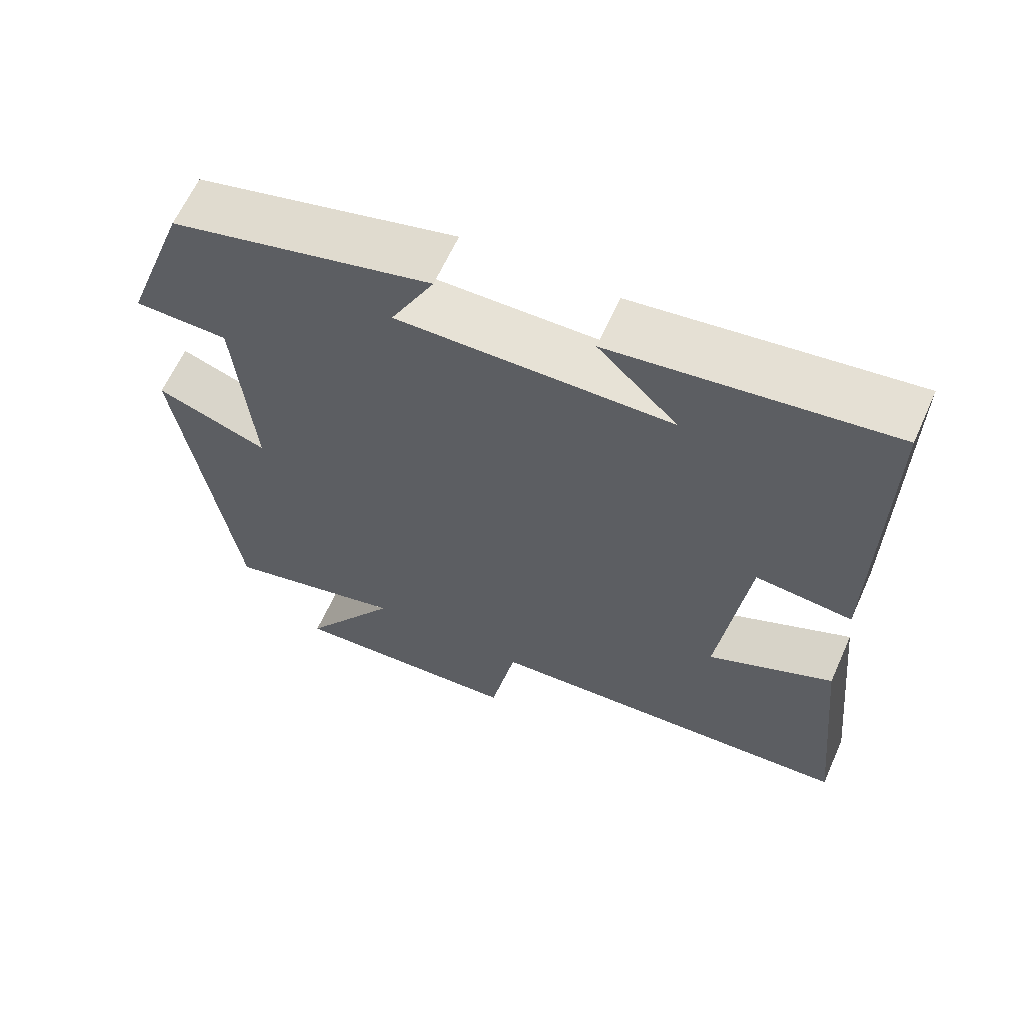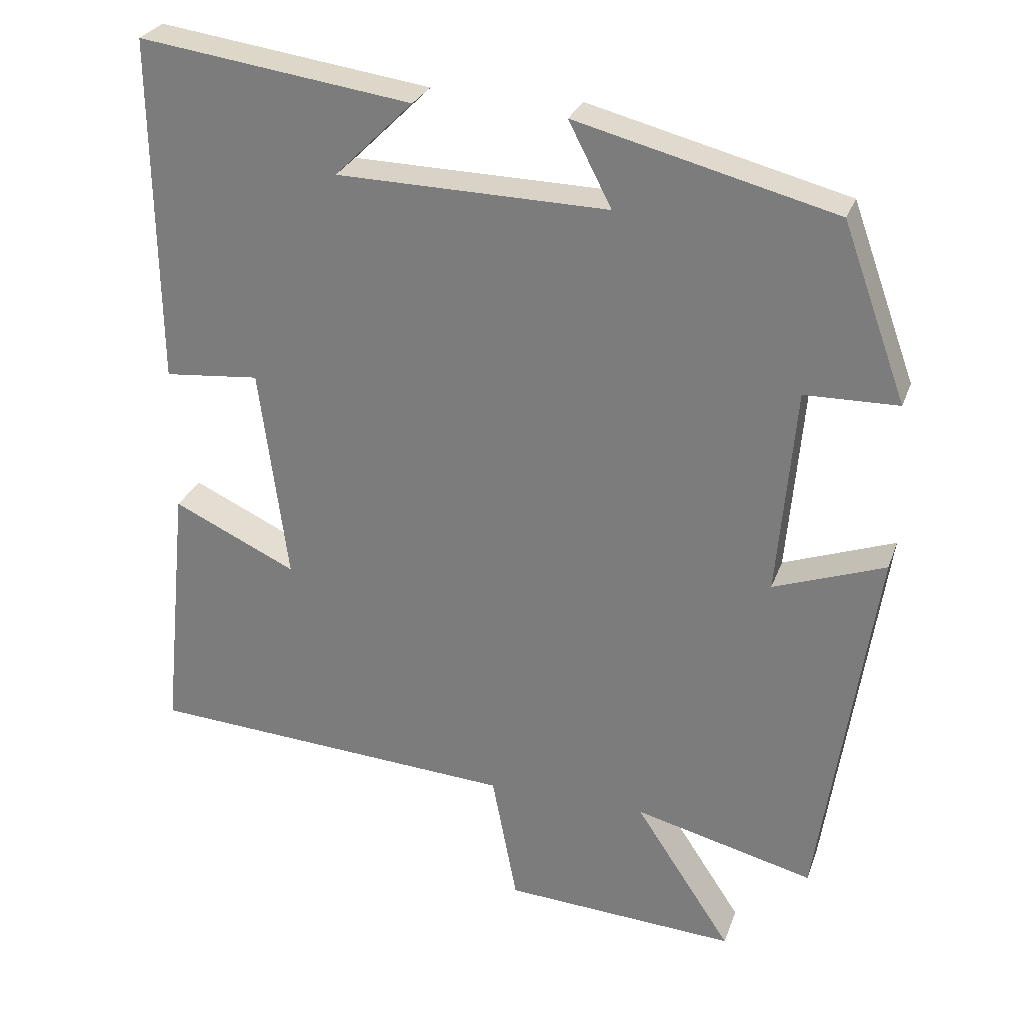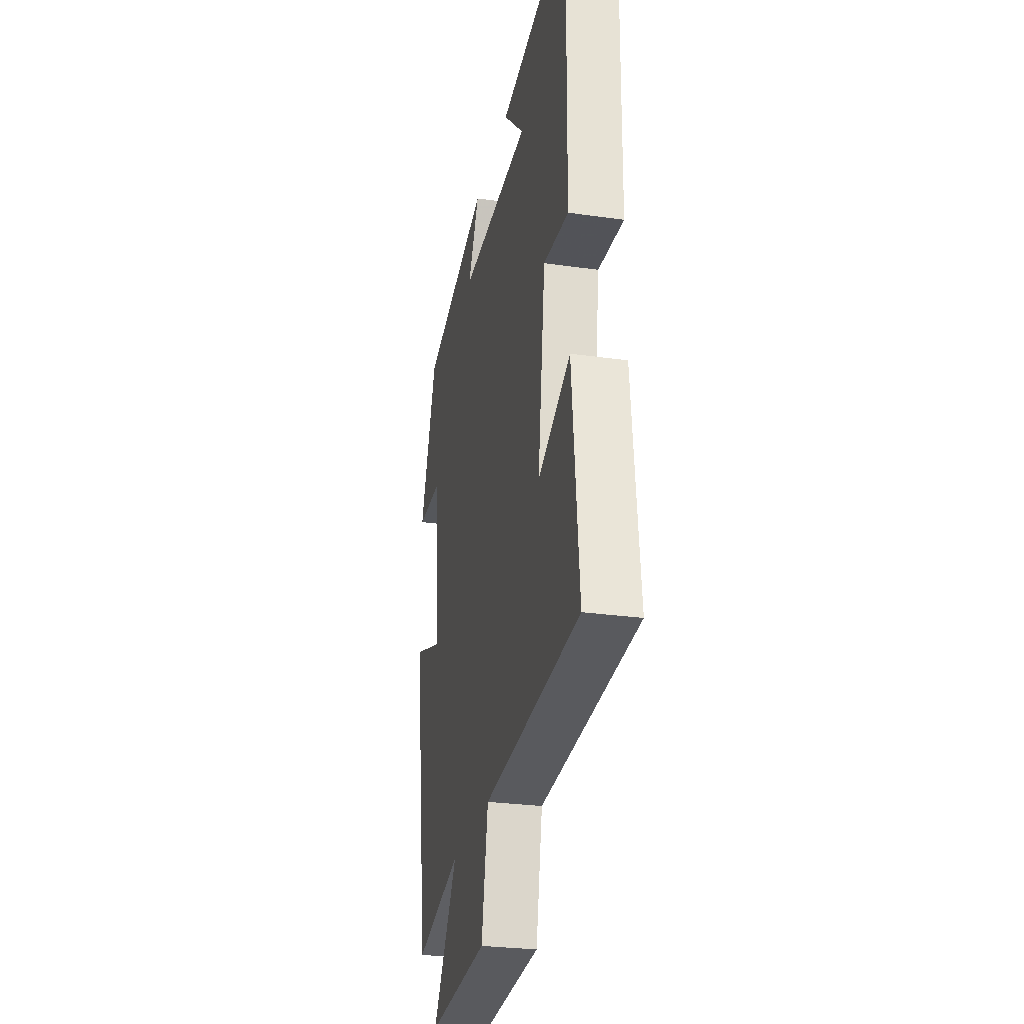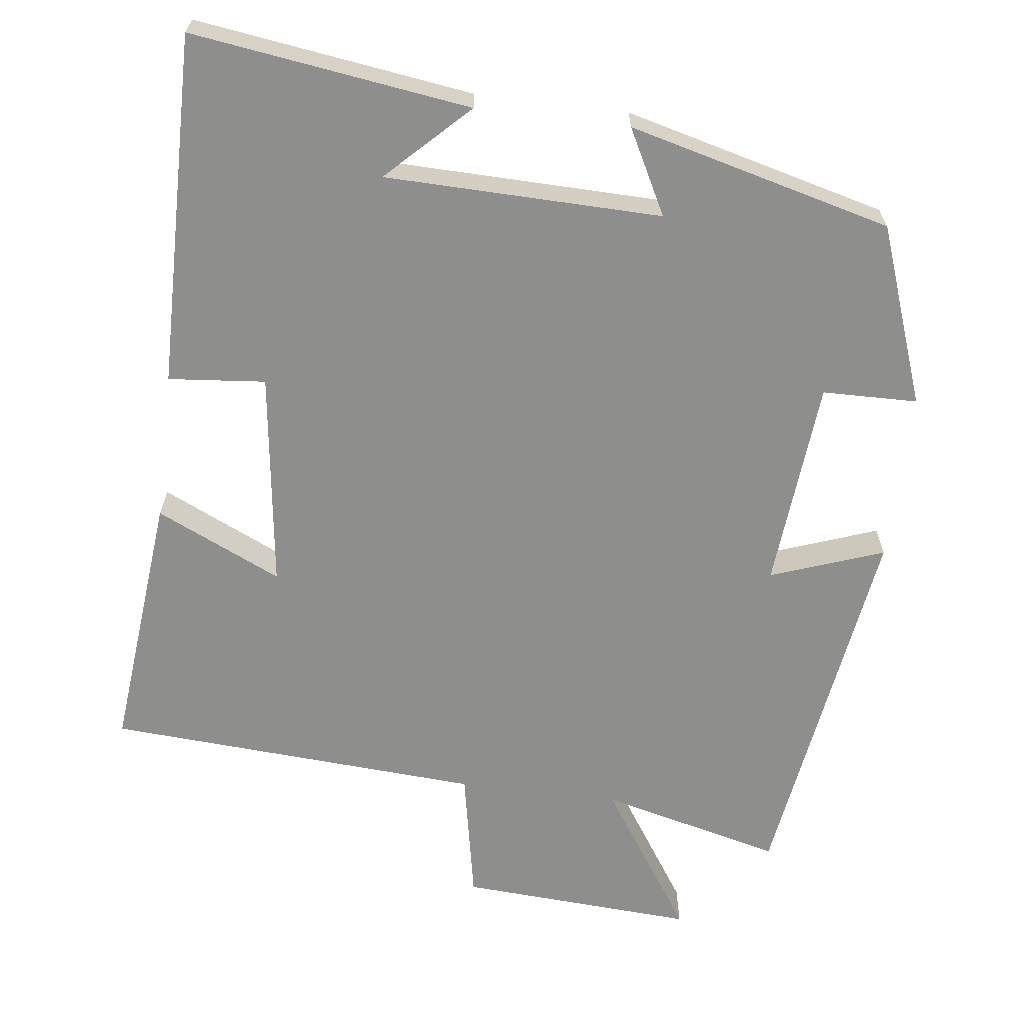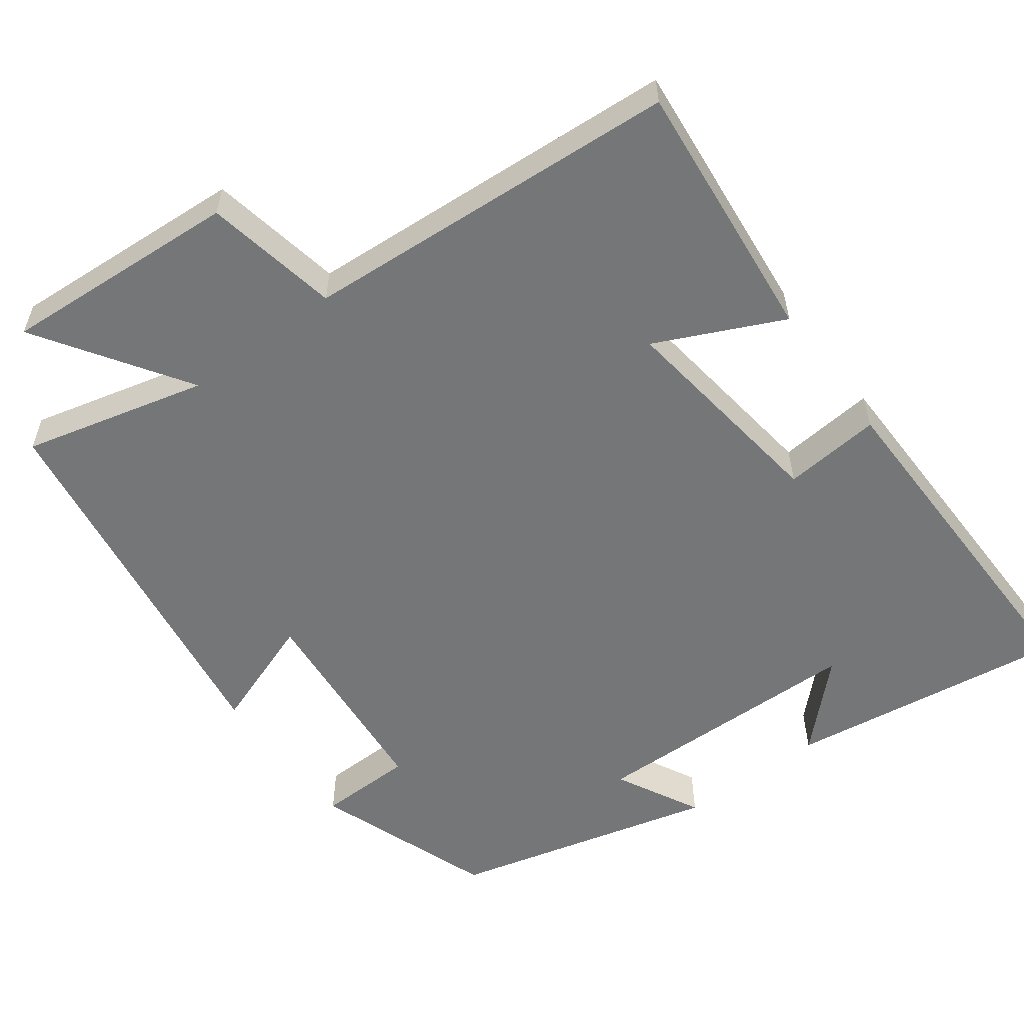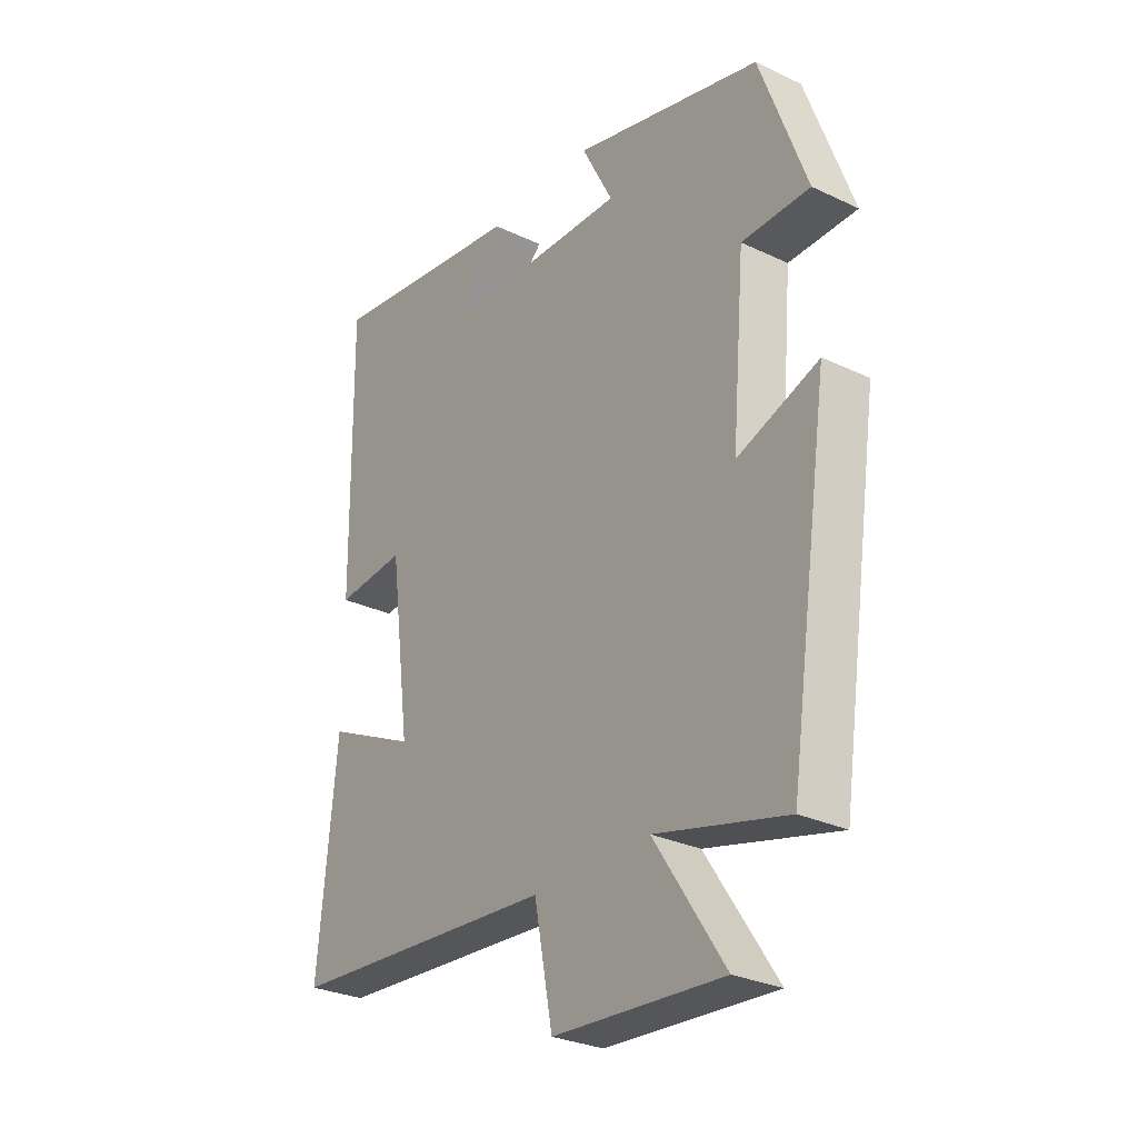
<metadata>
{"format":"obj","ext":"obj","renderer":"f3d","projection":"perspective","resolution":1024,"background":"white","views":[{"elev":63.2,"azim":-155.8,"up":"+Z"},{"elev":27.4,"azim":17.4,"up":"+Z"},{"elev":-27.9,"azim":-102.2,"up":"+Z"},{"elev":-64.8,"azim":-7.0,"up":"+Y"},{"elev":-56.7,"azim":-143.4,"up":"+Y"},{"elev":-28.7,"azim":54.6,"up":"+Z"}]}
</metadata>
<code>
v -0.535 0.07 -0.467
v -0.5 0.07 -0.117
v -0.333 0.07 -0.195
v -0.371 0.07 0.095
v -0.5 0.07 0.083
v -0.506 0.07 0.552
v -0.137 0.07 0.5
v -0.243 0.07 0.396
v 0.123 0.07 0.388
v 0.065 0.07 0.5
v 0.414 0.07 0.41
v 0.5 0.07 0.173
v 0.374 0.07 0.171
v 0.35 0.07 -0.109
v 0.5 0.07 -0.055
v 0.425 0.07 -0.561
v 0.183 0.07 -0.5
v 0.313 0.07 -0.697
v -0.001 0.07 -0.677
v -0.035 0.07 -0.5
v -0.535 0 -0.467
v -0.5 0 -0.117
v -0.333 0 -0.195
v -0.371 0 0.095
v -0.5 0 0.083
v -0.506 0 0.552
v -0.137 0 0.5
v -0.243 0 0.396
v 0.123 0 0.388
v 0.065 0 0.5
v 0.414 0 0.41
v 0.5 0 0.173
v 0.374 0 0.171
v 0.35 0 -0.109
v 0.5 0 -0.055
v 0.425 0 -0.561
v 0.183 0 -0.5
v 0.313 0 -0.697
v -0.001 0 -0.677
v -0.035 0 -0.5
f 17 18 19 20
f 1 2 3
f 20 1 3
f 17 20 3
f 14 15 16 17
f 17 3 4
f 14 17 4
f 13 14 4
f 11 12 13
f 10 11 13
f 9 10 13
f 13 4 5
f 9 13 5
f 8 9 5
f 6 7 8
f 5 6 8
f 40 39 38 37
f 23 22 21
f 23 21 40
f 23 40 37
f 37 36 35 34
f 24 23 37
f 24 37 34
f 24 34 33
f 33 32 31
f 33 31 30
f 33 30 29
f 25 24 33
f 25 33 29
f 25 29 28
f 28 27 26
f 28 26 25
f 1 21 22 2
f 2 22 23 3
f 3 23 24 4
f 4 24 25 5
f 5 25 26 6
f 6 26 27 7
f 7 27 28 8
f 8 28 29 9
f 9 29 30 10
f 10 30 31 11
f 11 31 32 12
f 12 32 33 13
f 13 33 34 14
f 14 34 35 15
f 15 35 36 16
f 16 36 37 17
f 17 37 38 18
f 18 38 39 19
f 19 39 40 20
f 20 40 21 1

</code>
